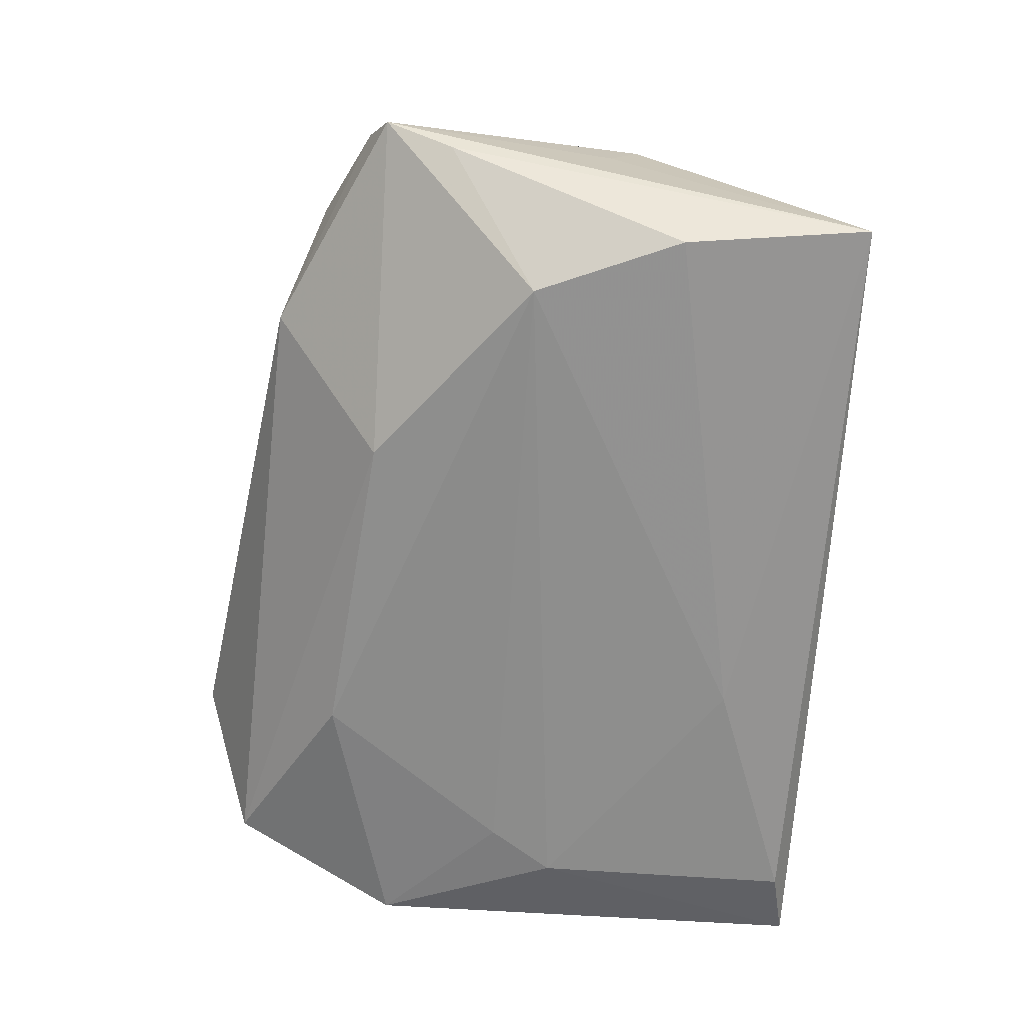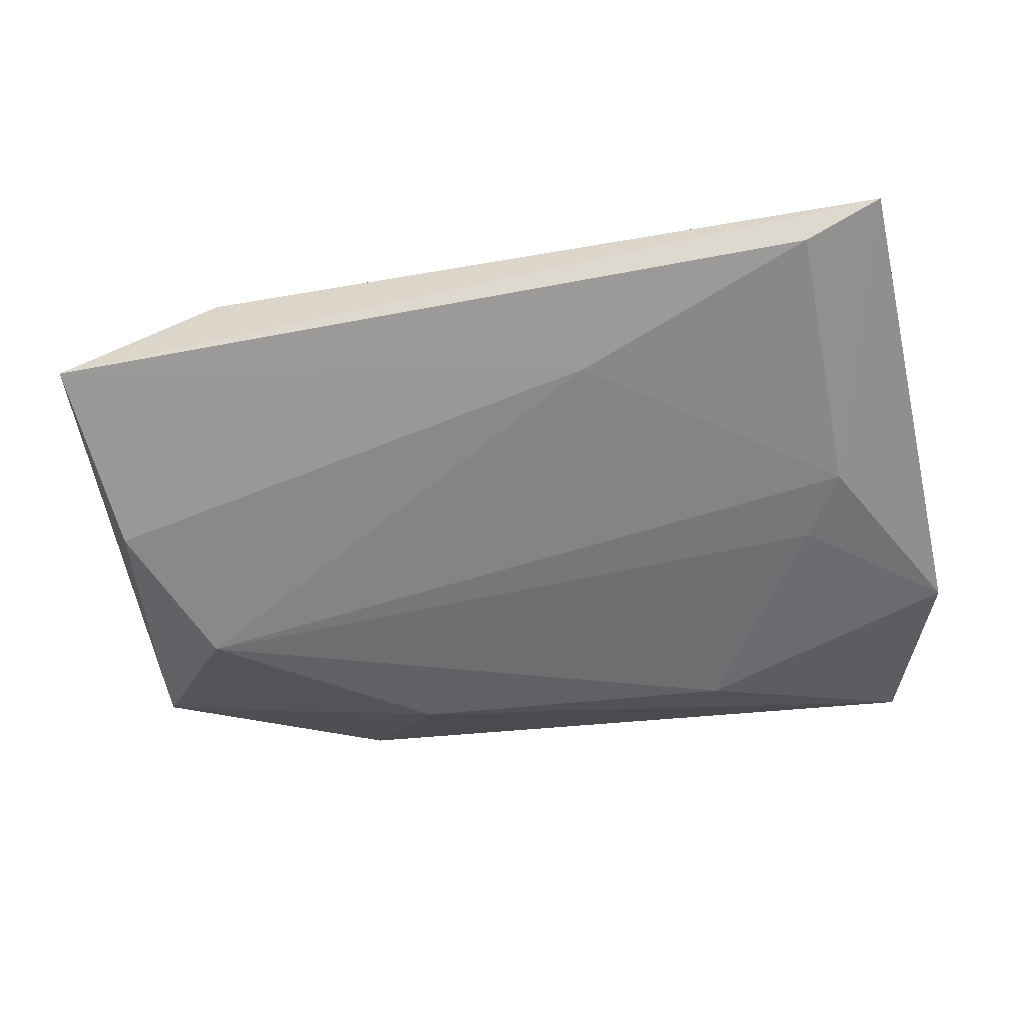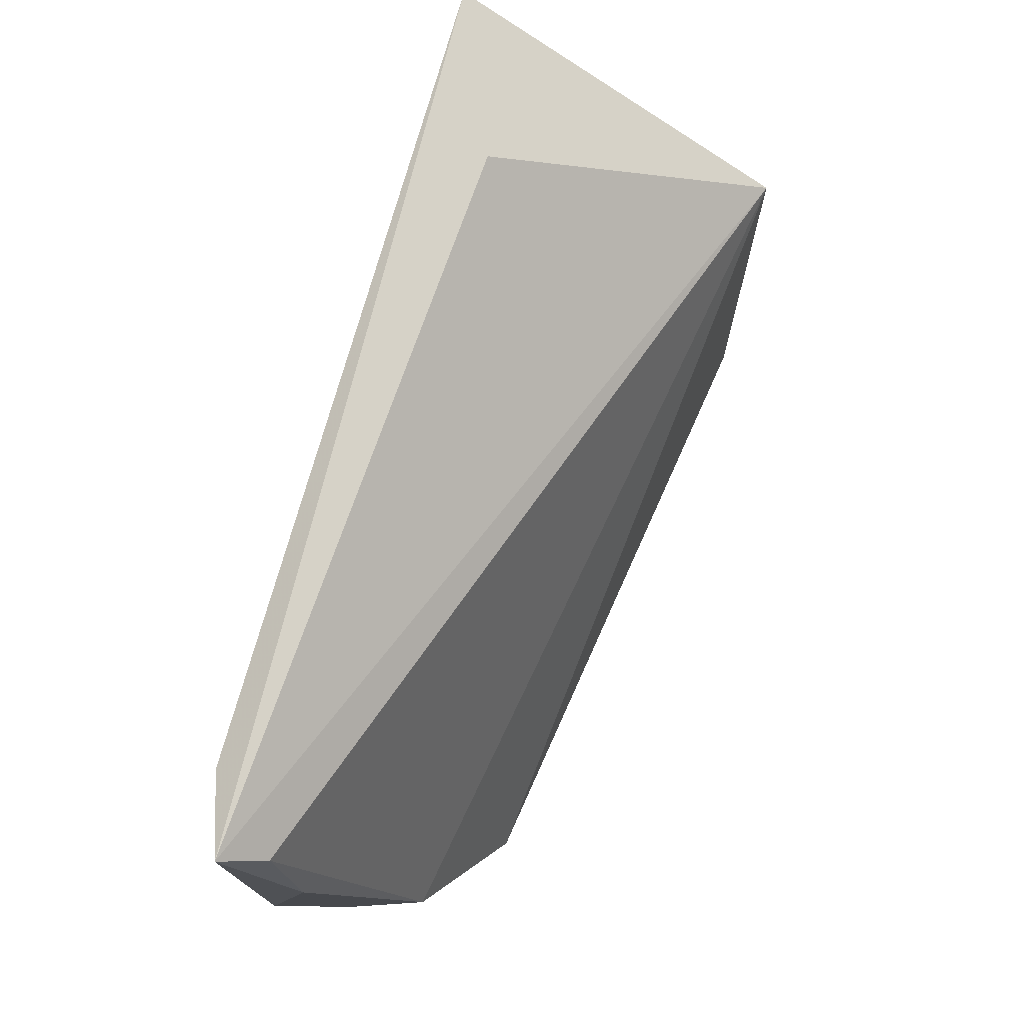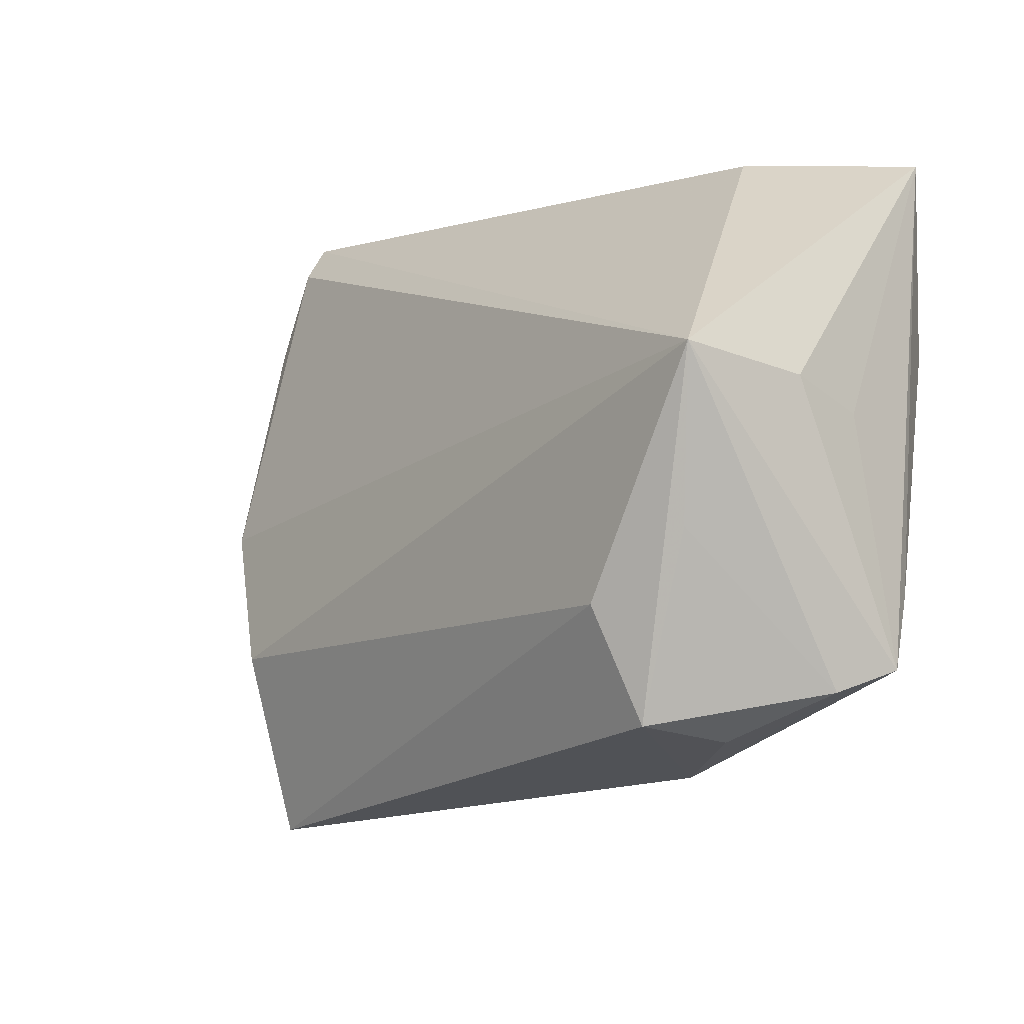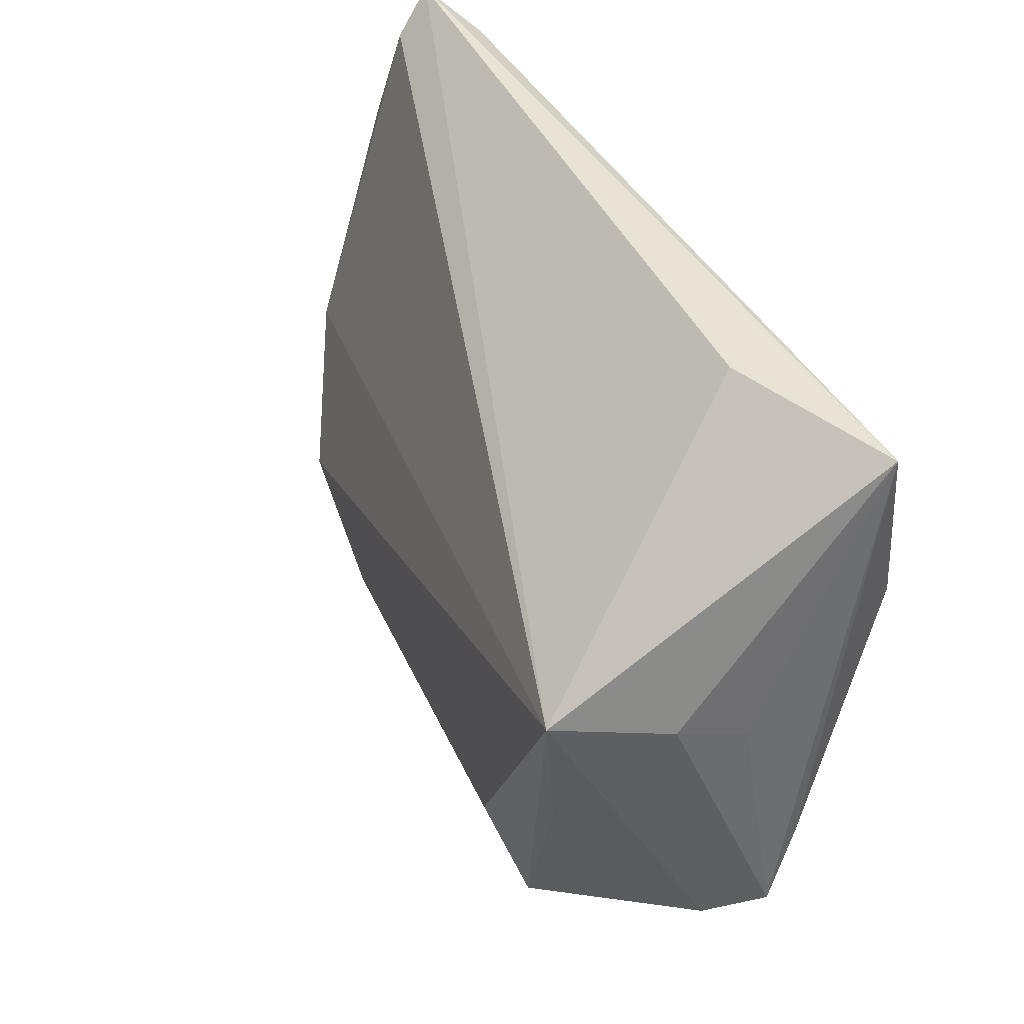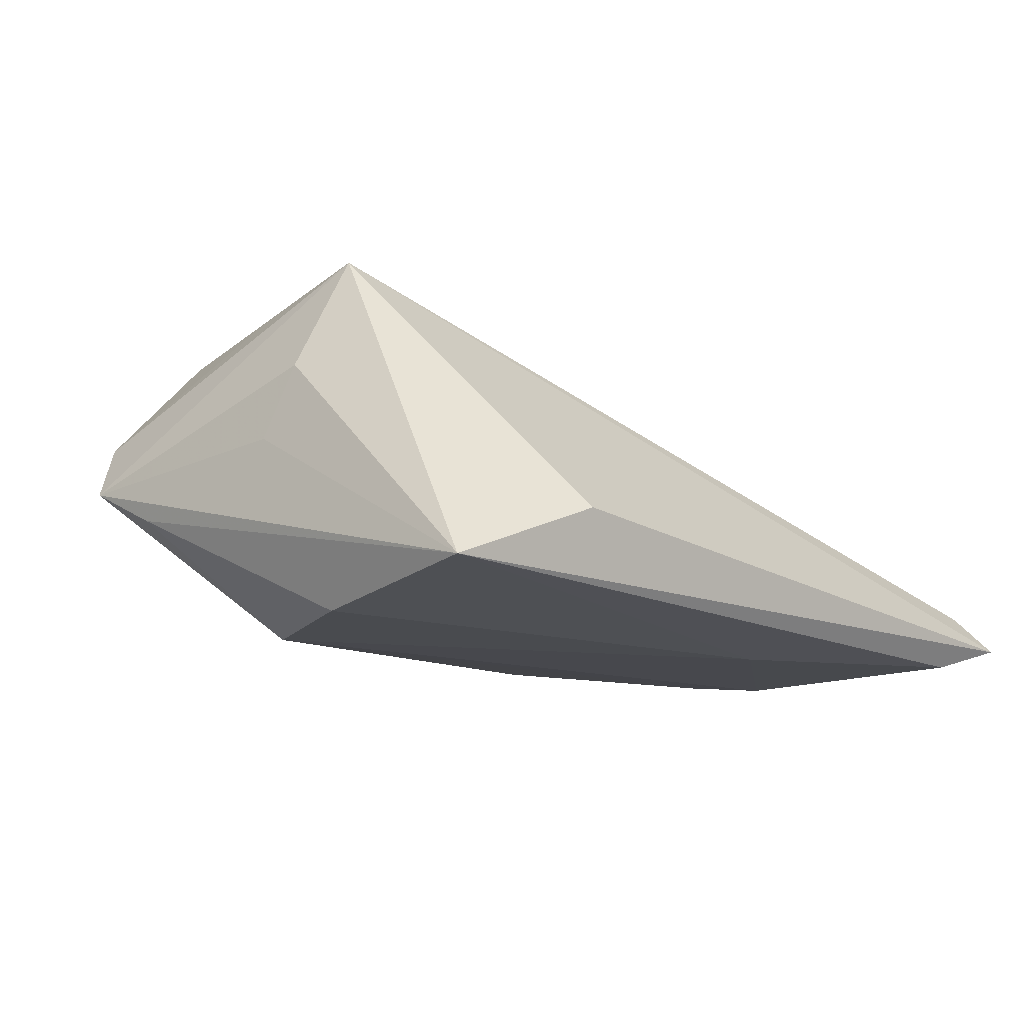
<metadata>
{"format":"obj","ext":"obj","renderer":"f3d","projection":"perspective","resolution":1024,"background":"white","views":[{"elev":-64.9,"azim":86.0,"up":"+Z"},{"elev":-61.4,"azim":-167.8,"up":"+Z"},{"elev":76.0,"azim":-76.2,"up":"+Y"},{"elev":-3.1,"azim":41.1,"up":"+Y"},{"elev":45.0,"azim":59.4,"up":"+Y"},{"elev":-11.8,"azim":134.9,"up":"+Z"}]}
</metadata>
<code>
v 0.04828 0.007526 0.00432
v -0.0541 0.0355 -0.009126
v -0.04903 -0.03672 -0.00624
v 0.03652 -0.02916 0.01266
v 0.04143 0.01434 0.02606
v 0.0244 -0.03409 0.00288
v -0.0409 -0.001528 -0.0169
v -0.0413 -0.02054 0.01318
v 0.0503 -0.01278 -0.002906
v -0.02548 -0.02428 -0.01418
v -0.05583 0.04011 -0.01403
v 0.04619 0.03857 -0.01319
v -0.0175 0.02741 -0.01747
v 0.04686 0.01129 0.0129
v 0.0387 -0.005411 0.02318
v 0.02661 0.04011 -0.005526
v -0.03747 -0.04344 0.009447
v -0.05587 0.02344 -0.00614
v -0.05651 -0.01571 -0.01353
v 0.03259 -0.02716 0.02276
v 0.04818 -0.0235 0.008038
v 0.05179 -0.02109 0.001363
v 0.01307 -0.02028 -0.01364
v -0.04585 0.006224 -0.01747
v 0.02813 -0.01379 0.02623
v -0.04637 0.03794 -0.01684
v 0.03725 -0.001802 -0.01747
v -0.05219 -0.004035 0.005367
v 0.04433 0.01581 -0.01663
v -0.05403 -0.02144 -0.004491
f 19 11 24
f 23 22 6
f 8 28 17
f 6 20 17
f 26 24 11
f 11 12 26
f 1 12 14
f 14 22 1
f 1 22 12
f 22 23 27
f 16 12 11
f 18 11 19
f 19 28 18
f 5 22 14
f 14 12 5
f 12 16 5
f 5 16 11
f 5 28 8
f 4 20 6
f 3 23 6
f 6 17 3
f 19 24 7
f 24 27 7
f 24 26 13
f 13 27 24
f 29 27 13
f 13 12 29
f 13 26 12
f 9 27 29
f 22 27 9
f 29 12 9
f 12 22 9
f 15 5 20
f 2 18 28
f 28 5 2
f 11 18 2
f 2 5 11
f 20 4 21
f 21 15 20
f 6 22 21
f 21 4 6
f 22 5 21
f 5 15 21
f 10 3 19
f 23 3 10
f 19 7 10
f 10 27 23
f 10 7 27
f 30 17 28
f 30 3 17
f 30 28 19
f 19 3 30
f 20 5 25
f 25 17 20
f 25 5 8
f 8 17 25

</code>
